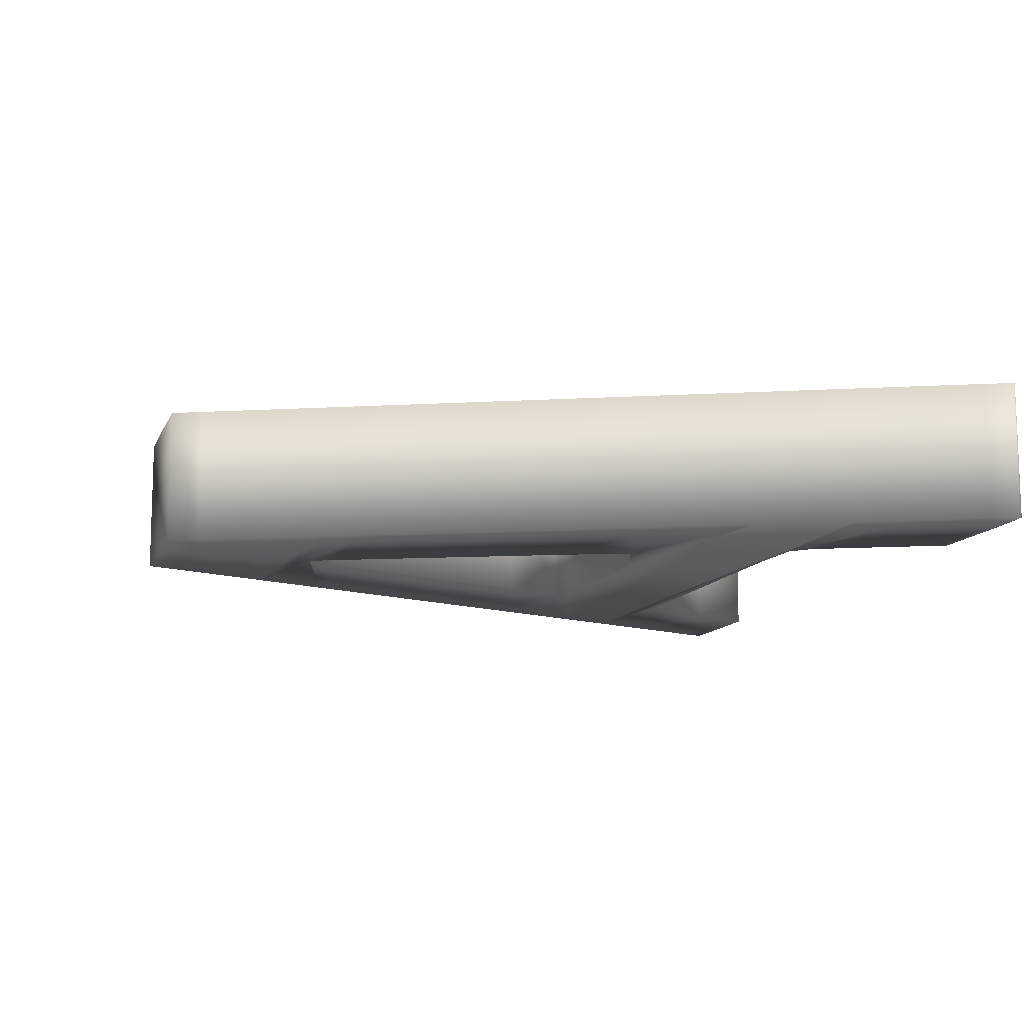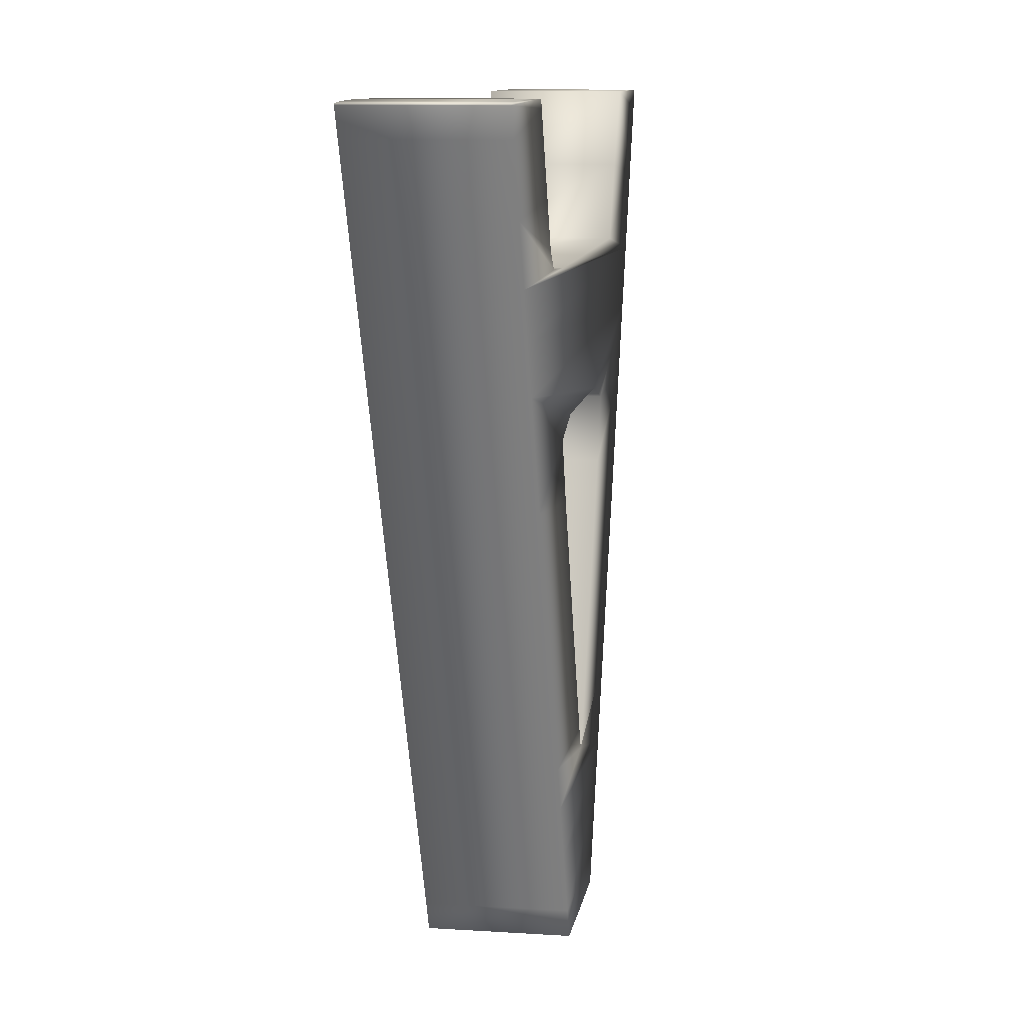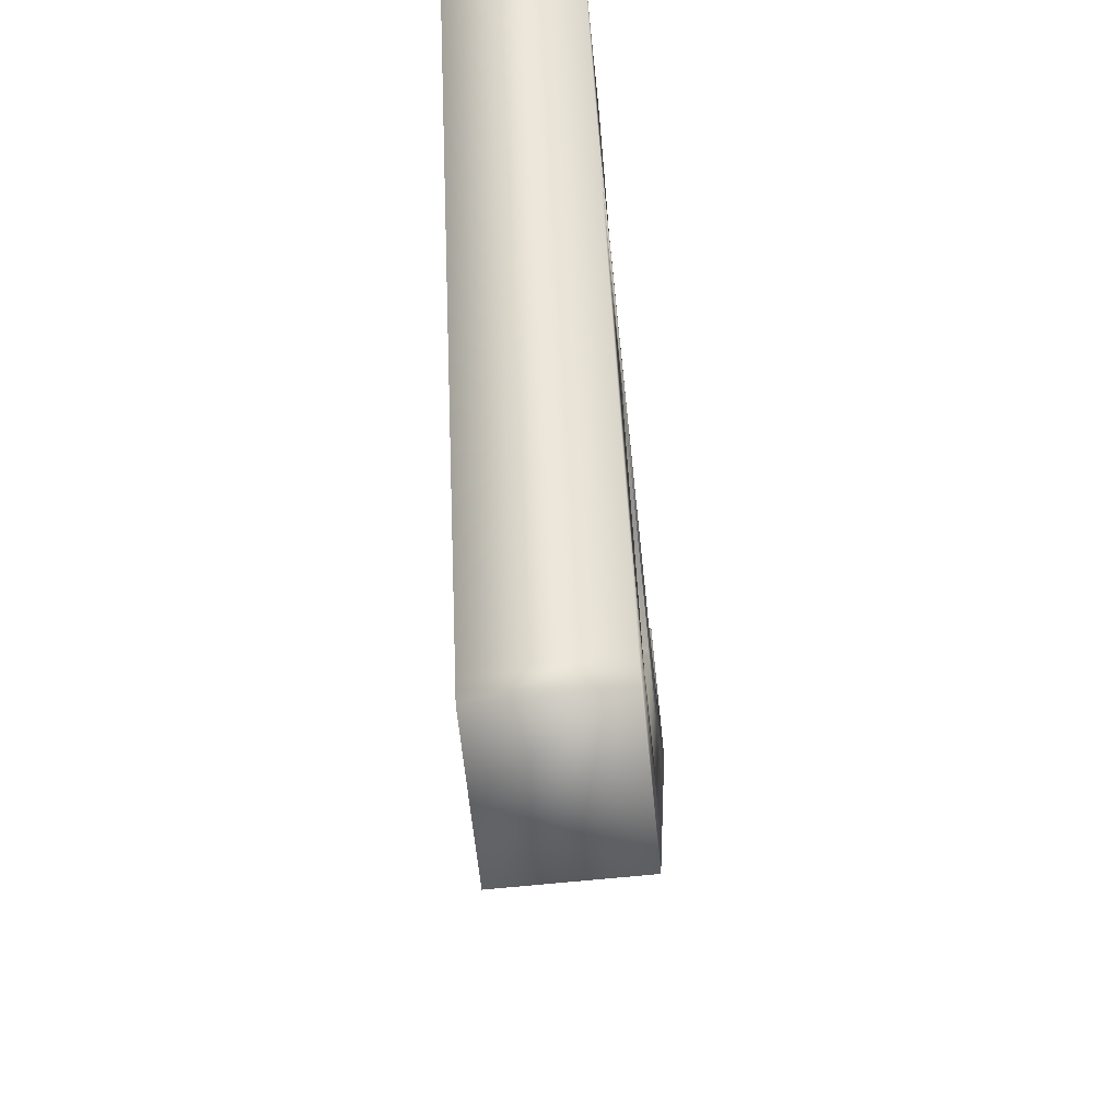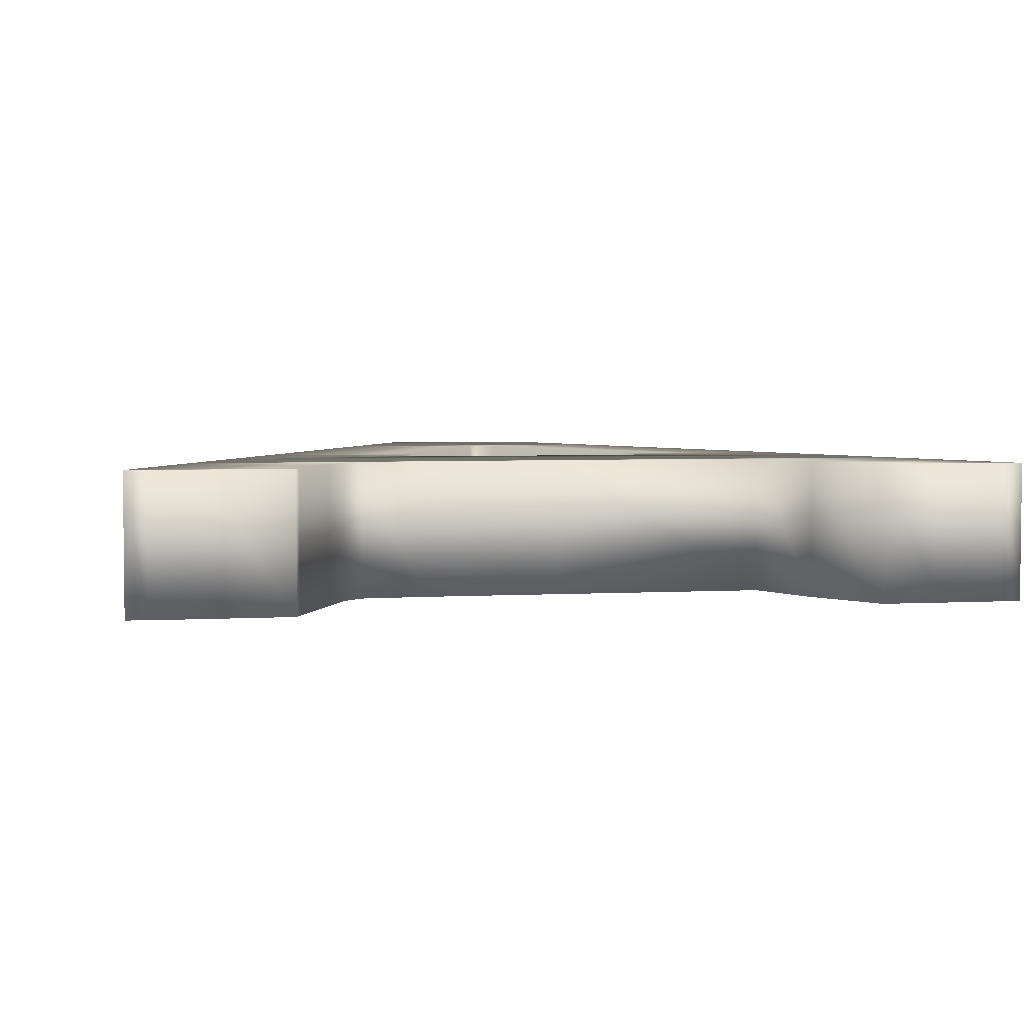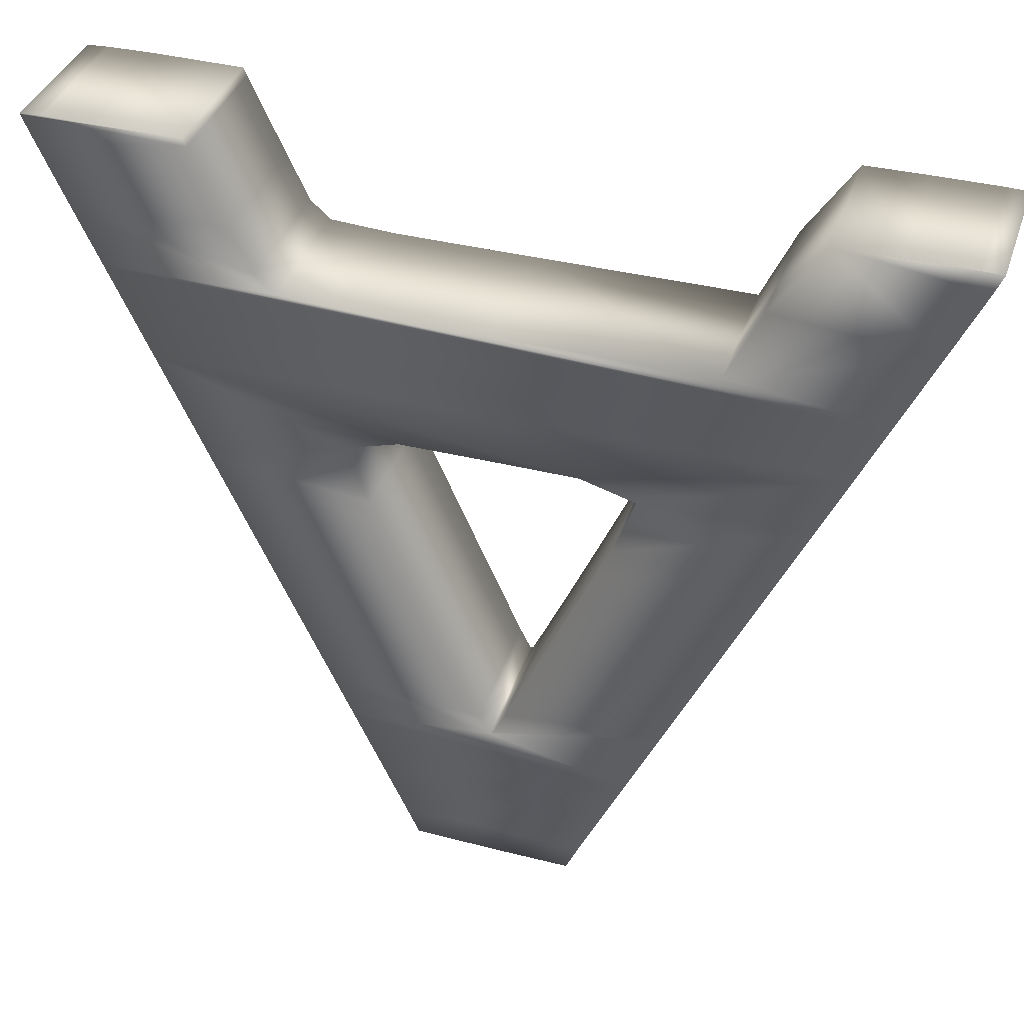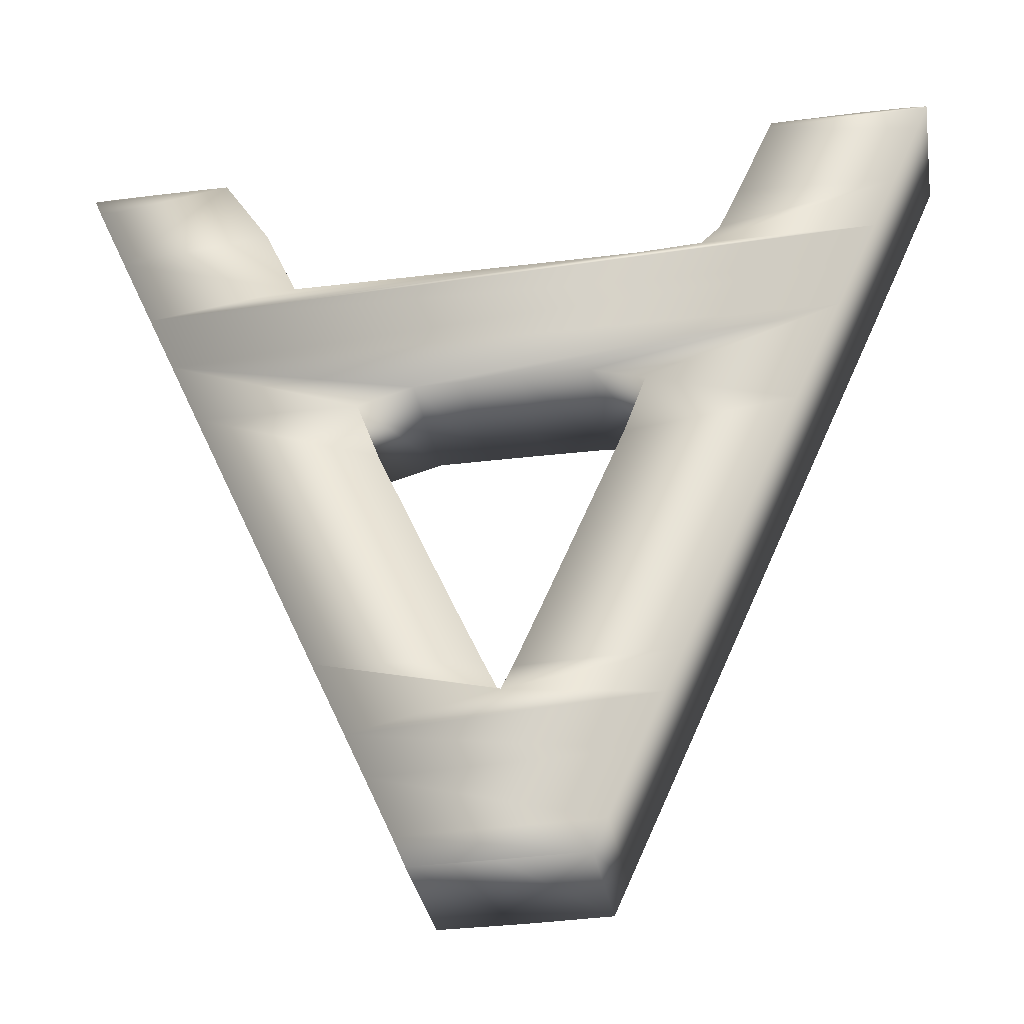
<metadata>
{"format":"obj","ext":"obj","renderer":"f3d","projection":"perspective","resolution":1024,"background":"white","views":[{"elev":-11.5,"azim":-106.1,"up":"+Y"},{"elev":10.7,"azim":-81.0,"up":"+Z"},{"elev":-64.4,"azim":96.0,"up":"+Z"},{"elev":3.7,"azim":-11.0,"up":"+Y"},{"elev":38.3,"azim":17.8,"up":"+Z"},{"elev":-33.3,"azim":-170.2,"up":"+Z"}]}
</metadata>
<code>
v 31.16 -0.5 -0.1701
v 31.25 0.5 -0.32
v 31.31 0.5 -0.1753
v 31.02 -0.5 -0.832
v 31.31 -0.5 -0.1753
v 31.25 -0.5 -0.32
v 31.02 0.5 -0.832
v 25.43 -0.5 -0.1646
v 26.11 -0.5 -0.226
v 25.41 0.5 -1.249
v 27.48 0.5 -2.272
v 27.25 0.5 -2.826
v 24.94 0.5 -0.1903
v 25.09 0.5 -0.1706
v 28.23 -0.5 -4.557
v 27.82 -0.5 -4.126
v 28.79 -0.5 -3.295
v 30.26 0.5 -0.1751
v 27.98 0.5 -2.268
v 26.91 0.5 -4.581
v 27.62 0.5 -3.669
v 28.89 -0.5 -3.052
v 29.15 -0.5 -2.382
v 28.13 0.5 -1.261
v 30.56 0.5 -1.863
v 27.05 0.5 -4.894
v 30.11 0.5 -2.881
v 27.43 -0.5 -5.755
v 26.51 0.5 -1.107
v 25.71 0.5 -1.923
v 29.39 0.5 -4.466
v 29.14 0.5 -5.019
v 28.81 -0.5 -5.775
v 28.11 -0.5 -4.775
v 26.06 -0.5 -2.687
v 27.49 -0.5 -1.262
v 27.85 0.5 -1.262
v 27.22 0.5 -5.291
v 27.53 -0.5 -5.977
v 30.34 -0.5 -2.359
v 27.43 0.5 -5.755
v 27.05 -0.5 -4.894
v 30.11 -0.5 -2.881
v 30.56 -0.5 -1.863
v 28.13 -0.5 -1.261
v 27.49 0.5 -1.262
v 26.06 0.5 -2.687
v 28.11 0.5 -4.775
v 28.81 0.5 -5.775
v 29.14 -0.5 -5.019
v 29.39 -0.5 -4.466
v 25.71 -0.5 -1.923
v 26.51 -0.5 -1.107
v 27.11 0.5 -1.261
v 25.88 0.5 -2.298
v 28.14 0.5 -4.761
v 28.72 0.5 -5.987
v 29.87 0.5 -3.415
v 26.2 0.5 -0.4249
v 28.13 -0.5 -5.987
v 29 -0.5 -5.341
v 29.63 -0.5 -3.948
v 25.55 -0.5 -1.571
v 26.65 -0.5 -1.237
v 26.36 -0.5 -0.7837
v 26.2 -0.5 -0.4249
v 26.36 0.5 -0.7837
v 26.65 0.5 -1.237
v 25.55 0.5 -1.571
v 29 0.5 -5.341
v 28.13 0.5 -5.987
v 29.63 0.5 -3.948
v 28.72 -0.5 -5.987
v 28.14 -0.5 -4.761
v 29.87 -0.5 -3.415
v 25.88 -0.5 -2.298
v 27.11 -0.5 -1.261
v 30.34 0.5 -2.359
v 27.53 0.5 -5.977
v 27.22 -0.5 -5.291
v 27.85 -0.5 -1.262
v 24.94 -0.5 -0.1799
v 25.23 0.5 -0.8415
v 28.03 0.5 -4.612
v 28.41 0.5 -4.164
v 28.61 0.5 -3.716
v 26.08 0.5 -0.1685
v 27.34 -0.5 -3.023
v 27.09 -0.5 -2.391
v 25.02 -0.5 -0.3797
v 25.09 -0.5 -0.1706
v 24.94 -0.5 -0.1903
v 28.23 0.5 -4.557
v 27.82 0.5 -4.126
v 28.79 0.5 -3.295
v 26.11 0.5 -0.226
v 25.43 0.5 -0.1646
v 27.25 -0.5 -2.826
v 27.48 -0.5 -2.272
v 25.41 -0.5 -1.249
v 29.91 0.5 -0.7154
v 29.67 0.5 -1.255
v 28.39 0.5 -2.267
v 26.75 0.5 -4.236
v 27.44 0.5 -3.251
v 30.7 0.5 -0.1703
v 26.58 -0.5 -3.866
v 26.33 -0.5 -3.297
v 28.99 -0.5 -2.834
v 28.75 -0.5 -2.267
v 30.77 -0.5 -1.406
v 30.7 -0.5 -0.1703
v 30.77 0.5 -1.406
v 28.75 0.5 -2.267
v 28.99 0.5 -2.834
v 26.58 0.5 -3.866
v 26.33 0.5 -3.297
v 26.75 -0.5 -4.236
v 27.44 -0.5 -3.251
v 28.39 -0.5 -2.267
v 29.67 -0.5 -1.255
v 29.91 -0.5 -0.7154
v 26.08 -0.5 -0.1685
v 25.02 0.5 -0.3797
v 27.09 0.5 -2.391
v 27.34 0.5 -3.023
v 24.94 0.5 -0.1799
v 28.03 -0.5 -4.612
v 28.41 -0.5 -4.164
v 28.61 -0.5 -3.716
v 25.23 -0.5 -0.8415
v 29.15 0.5 -2.382
v 28.89 0.5 -3.052
v 26.91 -0.5 -4.581
v 27.62 -0.5 -3.669
v 27.98 -0.5 -2.268
v 30.26 -0.5 -0.1751
v 31.16 0.5 -0.1701
f 99 19 136
f 56 74 15
f 131 64 53
f 36 111 81
f 10 69 100
f 102 24 121
f 44 52 110
f 113 69 10
f 110 52 120
f 113 54 46
f 113 102 7
f 52 136 120
f 52 99 136
f 54 77 36
f 52 89 99
f 114 132 110
f 76 89 52
f 116 104 107
f 126 12 88
f 23 40 44
f 113 10 54
f 113 46 37
f 113 24 102
f 68 10 83
f 25 30 69
f 35 89 76
f 30 55 52
f 109 40 23
f 78 25 40
f 115 133 109
f 125 11 89
f 30 52 63
f 35 98 89
f 69 30 63
f 35 88 98
f 131 53 65
f 68 29 64
f 108 88 35
f 23 44 110
f 17 43 22
f 108 119 88
f 19 103 136
f 100 77 64
f 130 75 17
f 105 126 119
f 22 43 109
f 107 135 108
f 86 85 130
f 130 62 75
f 58 27 75
f 108 135 119
f 129 62 130
f 132 115 23
f 122 4 137
f 100 64 131
f 45 111 121
f 100 111 77
f 107 16 135
f 31 72 51
f 56 48 74
f 21 105 135
f 131 65 90
f 121 4 122
f 90 9 92
f 2 3 6
f 109 43 40
f 17 75 43
f 118 16 107
f 121 111 4
f 81 111 45
f 77 111 36
f 15 62 129
f 134 128 118
f 134 34 128
f 118 128 16
f 42 34 134
f 20 26 134
f 63 111 100
f 42 50 34
f 84 94 128
f 15 51 62
f 80 50 42
f 48 84 34
f 52 44 63
f 54 68 77
f 34 51 74
f 104 20 118
f 95 86 17
f 73 49 33
f 74 51 15
f 34 50 51
f 80 61 50
f 28 61 80
f 47 117 35
f 70 32 61
f 28 33 61
f 85 93 129
f 3 18 138
f 65 59 66
f 2 18 3
f 96 13 87
f 135 105 119
f 133 22 109
f 27 95 133
f 75 27 43
f 58 95 27
f 138 18 106
f 21 117 105
f 43 78 40
f 115 109 23
f 87 14 97
f 9 87 123
f 88 12 98
f 58 86 95
f 62 58 75
f 63 44 111
f 55 47 76
f 67 124 59
f 111 7 4
f 64 29 53
f 48 34 74
f 72 85 86
f 128 94 16
f 94 116 21
f 116 107 108
f 72 93 85
f 86 130 17
f 72 86 58
f 84 104 94
f 71 79 57
f 21 116 117
f 57 79 49
f 60 57 73
f 138 106 1
f 39 33 28
f 119 126 88
f 25 69 113
f 49 79 41
f 125 55 30
f 94 104 116
f 31 48 56
f 48 20 84
f 20 134 118
f 70 38 32
f 32 48 31
f 10 100 131
f 70 41 38
f 33 70 61
f 84 20 104
f 32 38 26
f 117 108 35
f 50 31 51
f 49 41 70
f 32 26 48
f 41 28 80
f 93 15 129
f 48 26 20
f 31 56 93
f 51 72 62
f 126 47 12
f 95 17 22
f 27 115 78
f 11 30 19
f 30 114 103
f 54 10 68
f 98 125 89
f 12 47 125
f 104 118 107
f 78 132 25
f 105 117 126
f 31 93 72
f 26 42 134
f 113 37 24
f 29 83 67
f 69 63 100
f 87 13 127
f 39 71 60
f 125 30 11
f 34 84 128
f 126 117 47
f 68 83 29
f 7 18 2
f 101 122 137
f 53 67 65
f 25 132 114
f 39 73 33
f 114 110 120
f 136 103 120
f 89 11 99
f 19 30 103
f 30 25 114
f 16 21 135
f 27 133 115
f 7 102 101
f 87 127 14
f 59 124 96
f 7 101 18
f 85 129 130
f 125 47 55
f 96 124 13
f 67 83 124
f 78 115 132
f 137 4 6
f 37 46 81
f 90 65 66
f 90 66 9
f 87 97 123
f 137 6 5
f 92 9 123
f 96 87 9
f 92 123 82
f 82 123 91
f 14 127 91
f 137 5 1
f 137 1 112
f 91 123 8
f 97 14 8
f 79 71 39
f 127 13 82
f 13 124 92
f 124 83 90
f 44 113 111
f 83 10 131
f 117 116 108
f 26 38 42
f 38 41 80
f 41 79 28
f 71 57 60
f 57 49 73
f 25 113 44
f 49 70 33
f 32 31 50
f 72 58 62
f 93 56 15
f 94 21 16
f 27 78 43
f 133 95 22
f 113 7 111
f 7 2 4
f 3 138 5
f 106 18 112
f 18 101 137
f 101 102 122
f 24 37 45
f 46 54 36
f 29 67 53
f 67 59 65
f 59 96 66
f 12 125 98
f 11 19 99
f 46 36 81
f 103 114 120
f 37 81 45
f 14 91 8
f 127 82 91
f 5 138 1
f 13 92 82
f 124 90 92
f 83 131 90
f 55 76 52
f 47 35 76
f 38 80 42
f 79 39 28
f 39 60 73
f 61 32 50
f 132 23 110
f 40 25 44
f 4 2 6
f 6 3 5
f 1 106 112
f 18 137 112
f 102 121 122
f 24 45 121
f 77 68 64
f 66 96 9
f 123 97 8

</code>
